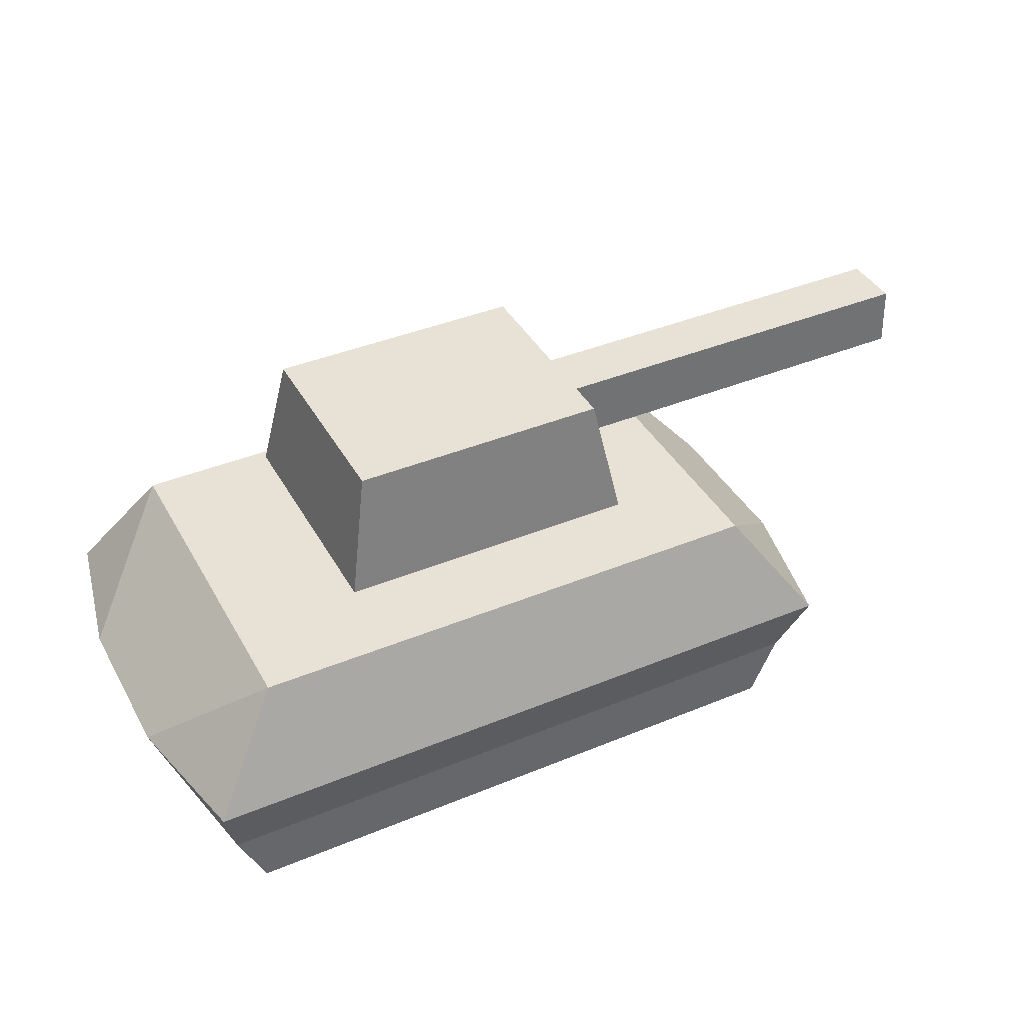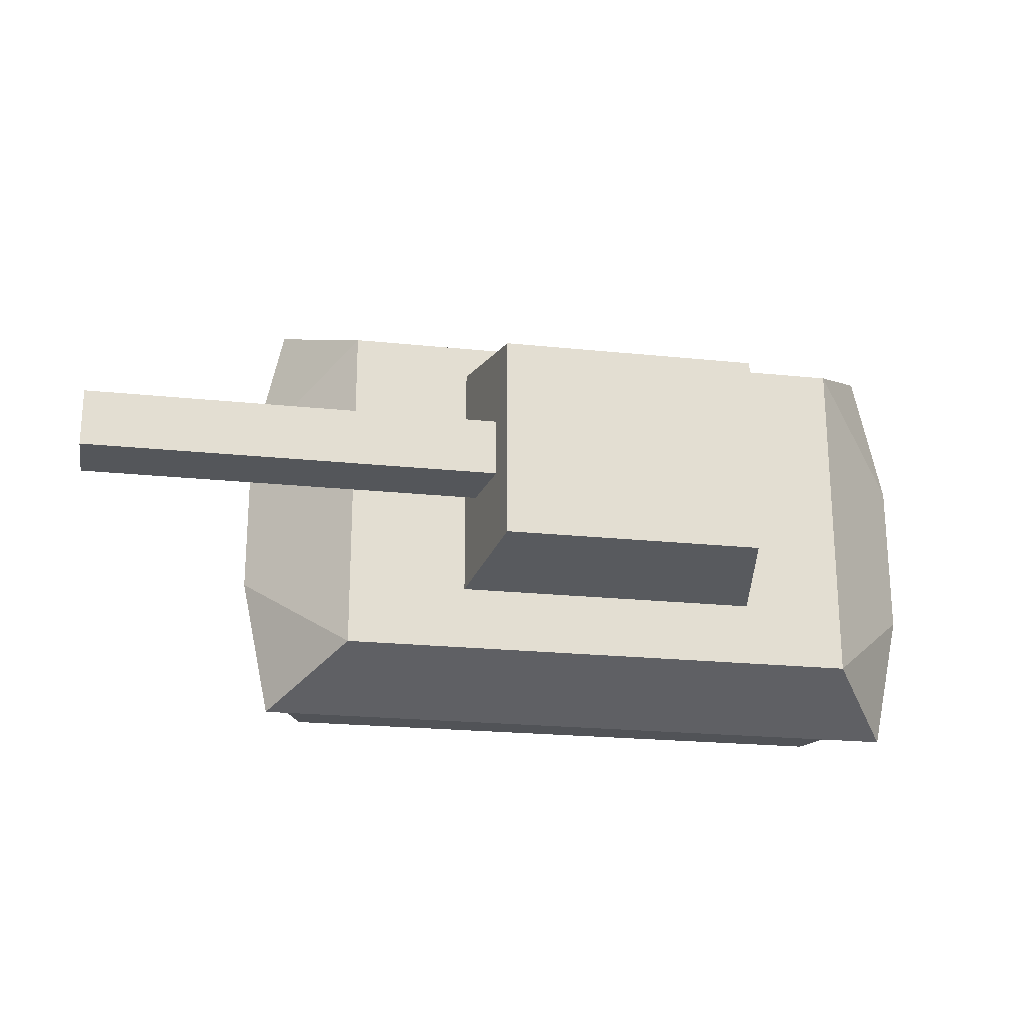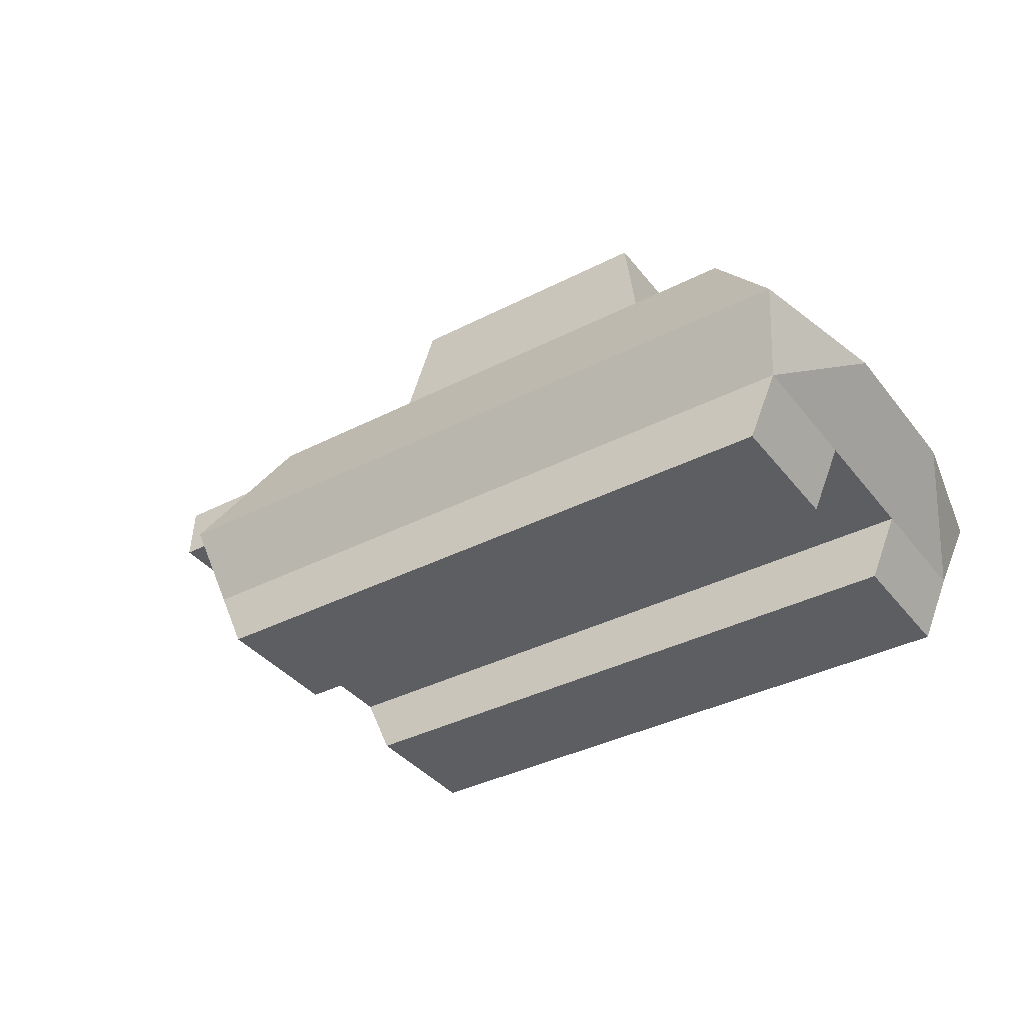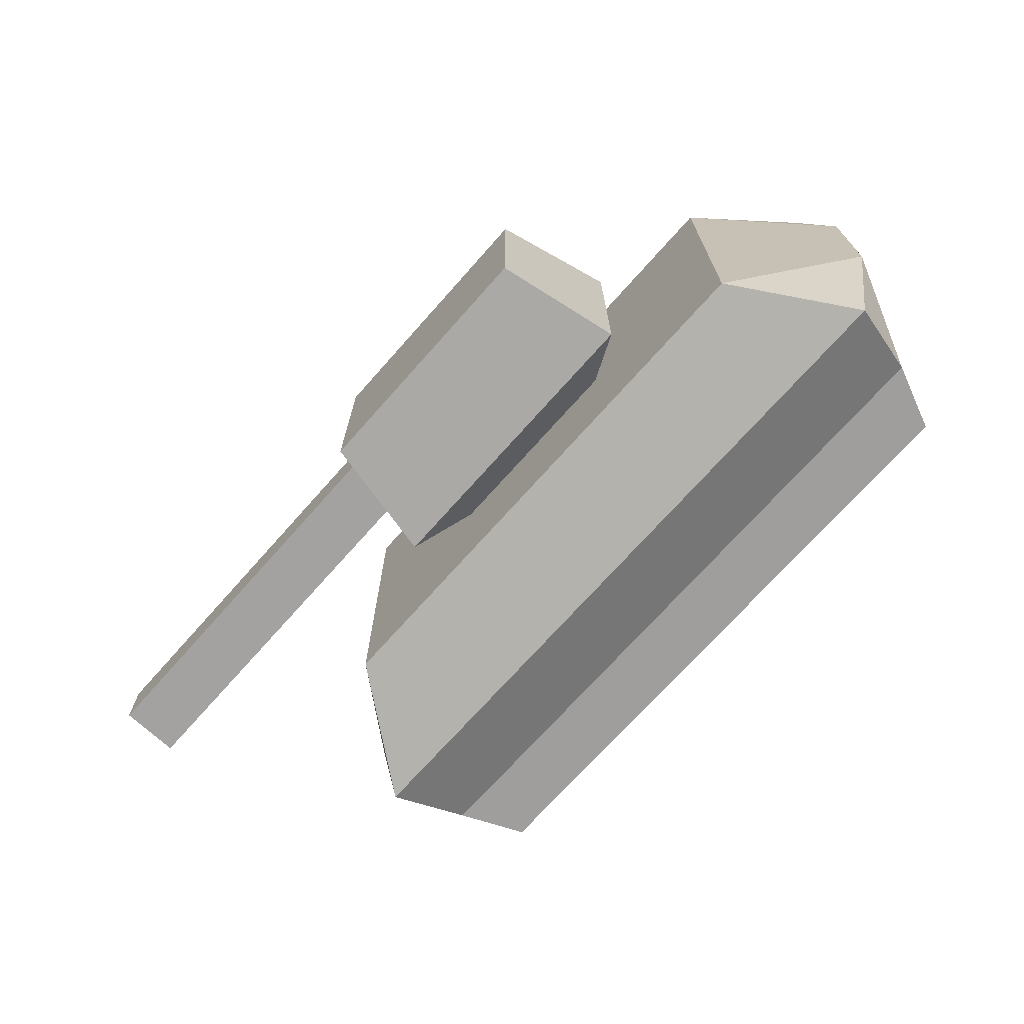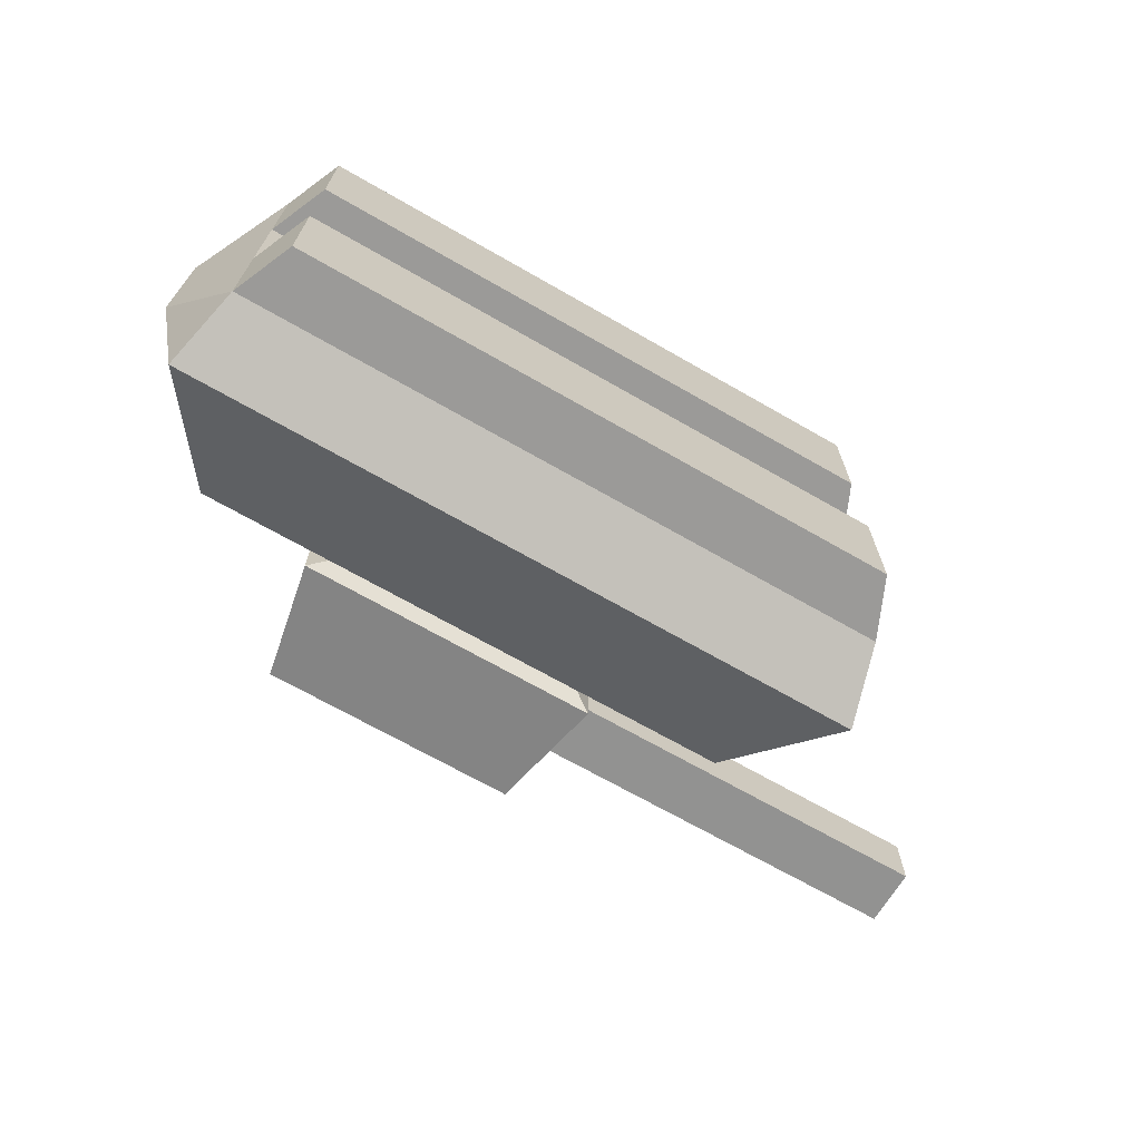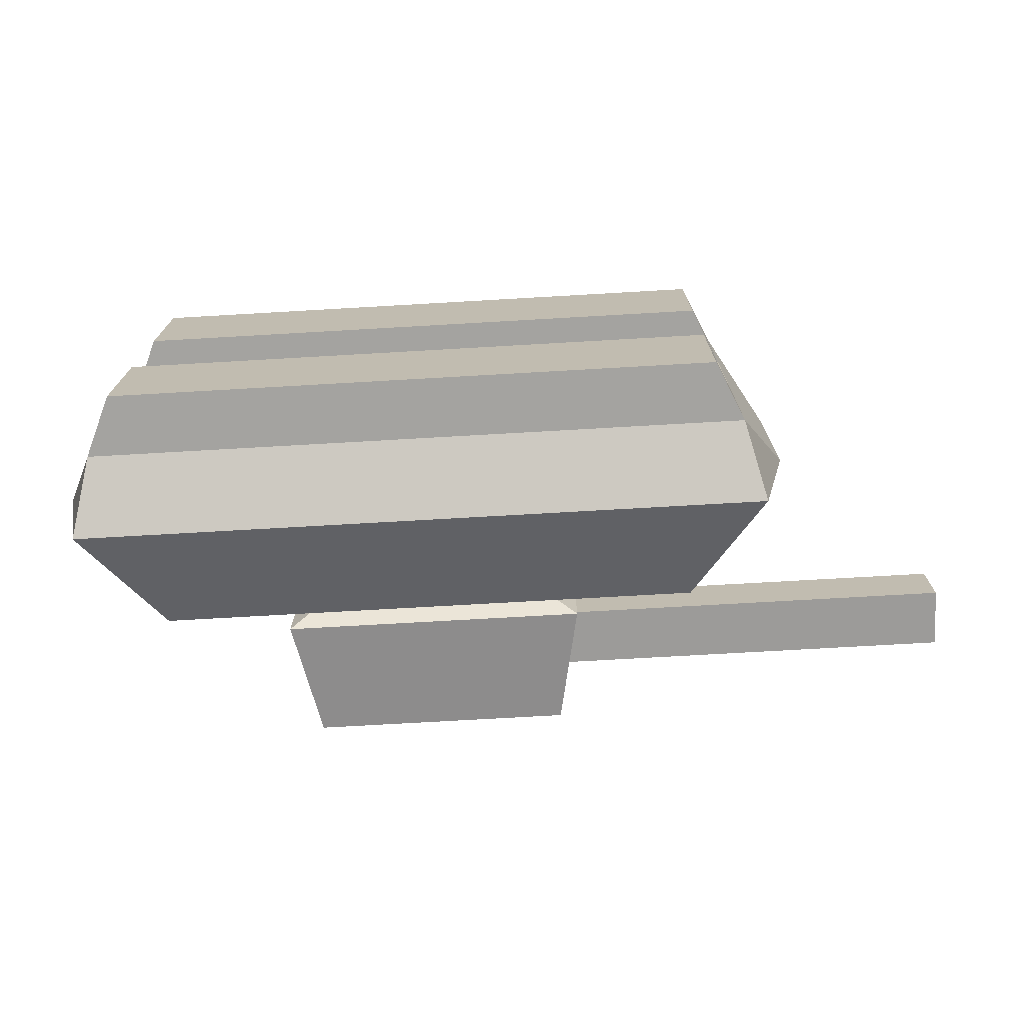
<metadata>
{"format":"obj","ext":"obj","renderer":"f3d","projection":"perspective","resolution":1024,"background":"white","views":[{"elev":40.3,"azim":-26.9,"up":"+Y"},{"elev":-22.1,"azim":169.7,"up":"+Z"},{"elev":-37.4,"azim":-146.6,"up":"+Y"},{"elev":-70.9,"azim":-131.5,"up":"+Z"},{"elev":-69.4,"azim":-29.8,"up":"+Z"},{"elev":-72.9,"azim":3.3,"up":"+Z"}]}
</metadata>
<code>
o tank_turret_Cube.001
v -0.5015 1.231 0.4038
v -0.6572 2.006 0.5292
v -0.5015 1.231 -0.4038
v -0.6572 2.006 -0.5292
v 0.5015 1.231 0.4038
v 0.6875 1.846 0.1473
v 0.5015 1.231 -0.4038
v 0.6875 1.846 -0.1473
v -0.7755 1.381 0.6244
v -0.7755 1.381 -0.6244
v 0.7452 1.541 -0.1649
v 0.7452 1.541 0.1649
v 0.6572 2.006 -0.5292
v 0.6572 2.006 0.5292
v 0.7755 1.381 -0.6244
v 0.7755 1.381 0.6244
v 2.801 1.846 -0.1473
v 2.801 1.846 0.1473
v 2.801 1.541 -0.1649
v 2.801 1.541 0.1649
f 2 10 9
f 4 15 10
f 11 20 12
f 14 9 16
f 7 1 3
f 4 14 13
f 16 1 5
f 15 5 7
f 10 7 3
f 9 3 1
f 8 14 6
f 11 13 8
f 12 14 16
f 12 15 11
f 17 20 19
f 11 17 19
f 12 18 6
f 6 17 8
f 2 4 10
f 4 13 15
f 11 19 20
f 14 2 9
f 7 5 1
f 4 2 14
f 16 9 1
f 15 16 5
f 10 15 7
f 9 10 3
f 8 13 14
f 11 15 13
f 12 6 14
f 12 16 15
f 17 18 20
f 11 8 17
f 12 20 18
f 6 18 17
o tank_body_Cube
v 1.526 -0.04504 -0.9916
v 1.526 -0.04504 0.9916
v -1.526 -0.04504 0.9916
v -1.526 -0.04504 -0.9916
v 1.368 1.201 -0.8892
v 1.368 1.201 0.8892
v -1.368 1.201 0.8892
v -1.368 1.201 -0.8892
v 1.753 0.6473 -1.139
v 1.753 0.6473 1.139
v -1.753 0.6473 1.139
v -1.753 0.6473 -1.139
v 1.526 -0.04504 -0.3305
v 1.526 -0.04504 0.3305
v -1.526 -0.04504 0.3305
v -1.526 -0.04504 -0.3305
v 1.368 1.201 -0.2964
v 1.368 1.201 0.2964
v -1.368 1.201 0.2964
v -1.368 1.201 -0.2964
v -1.907 0.6473 0.4133
v -1.907 0.6473 -0.4133
v 1.907 0.6473 -0.4133
v 1.907 0.6473 0.4133
v 1.661 0.2615 -0.9916
v 1.661 0.2615 0.9916
v -1.661 0.2615 0.9916
v -1.661 0.2615 -0.9916
v 1.661 0.2615 -0.3305
v 1.661 0.2615 0.3305
v -1.661 0.2615 0.3305
v -1.661 0.2615 -0.3305
f 22 35 34
f 39 26 38
f 44 26 30
f 26 31 30
f 42 28 32
f 21 48 45
f 25 32 28
f 42 48 52
f 30 47 46
f 44 46 50
f 45 43 49
f 43 50 49
f 47 41 51
f 51 42 52
f 27 41 31
f 39 42 41
f 25 43 29
f 37 44 43
f 28 37 25
f 40 38 37
f 33 24 21
f 47 35 23
f 45 33 21
f 50 22 34
f 46 23 22
f 52 24 36
f 45 32 29
f 50 52 49
f 50 35 51
f 36 49 52
f 22 23 35
f 39 27 26
f 44 38 26
f 26 27 31
f 42 40 28
f 21 24 48
f 25 29 32
f 42 32 48
f 30 31 47
f 44 30 46
f 45 29 43
f 43 44 50
f 47 31 41
f 51 41 42
f 27 39 41
f 39 40 42
f 25 37 43
f 37 38 44
f 28 40 37
f 40 39 38
f 33 36 24
f 47 51 35
f 45 49 33
f 50 46 22
f 46 47 23
f 52 48 24
f 45 48 32
f 50 51 52
f 50 34 35
f 36 33 49

</code>
